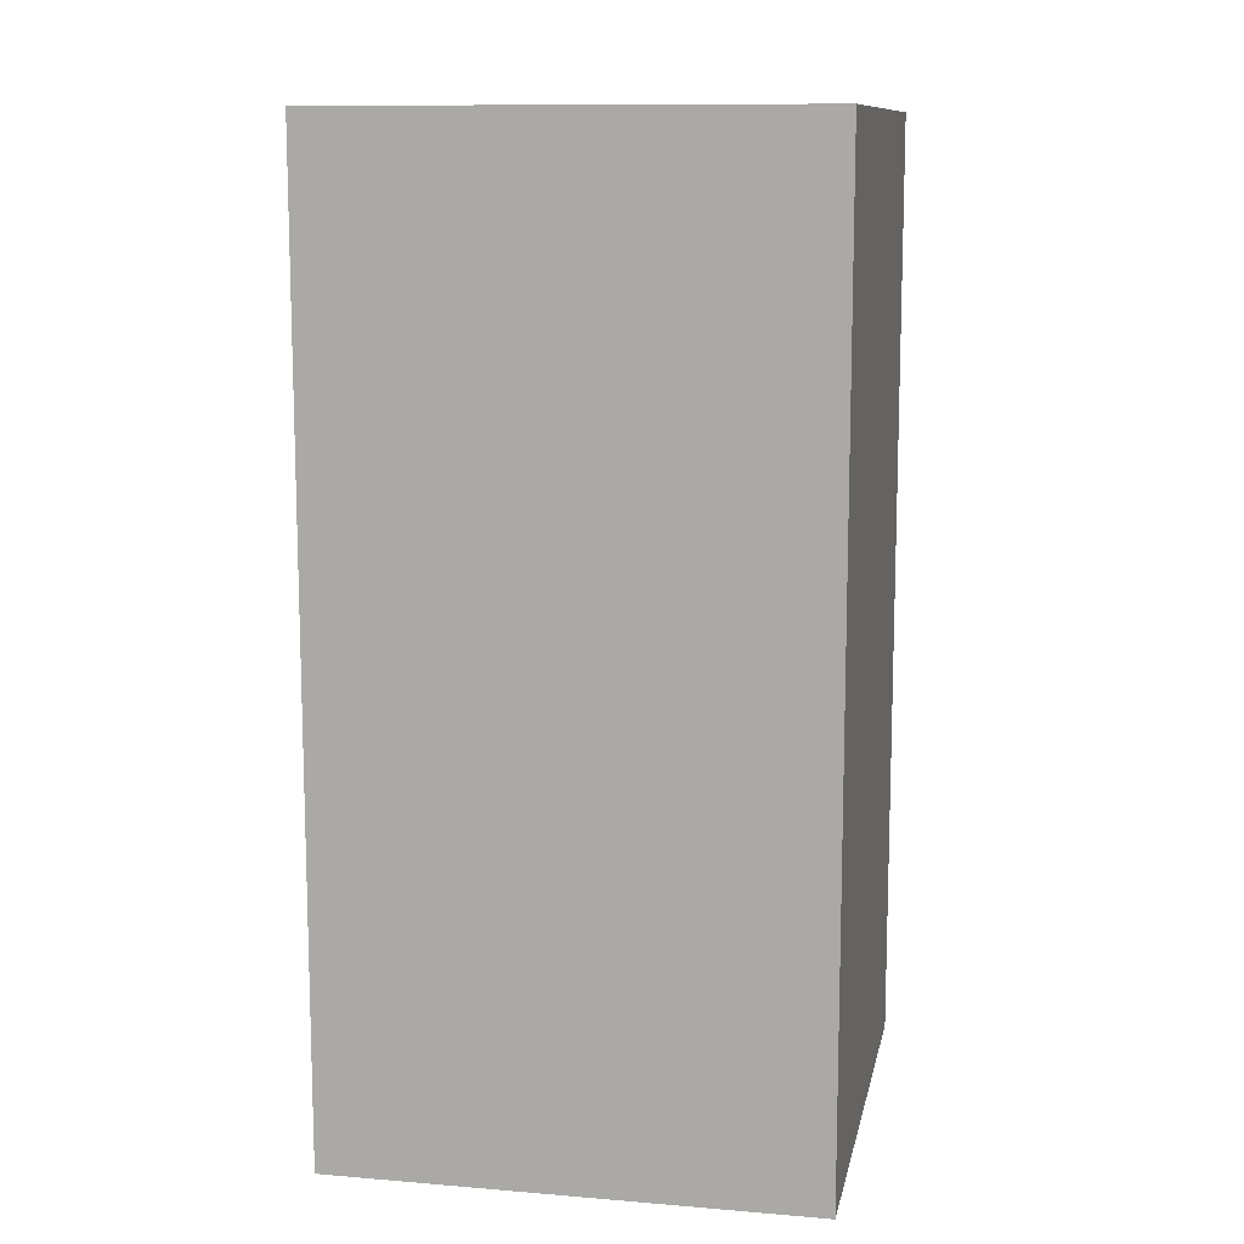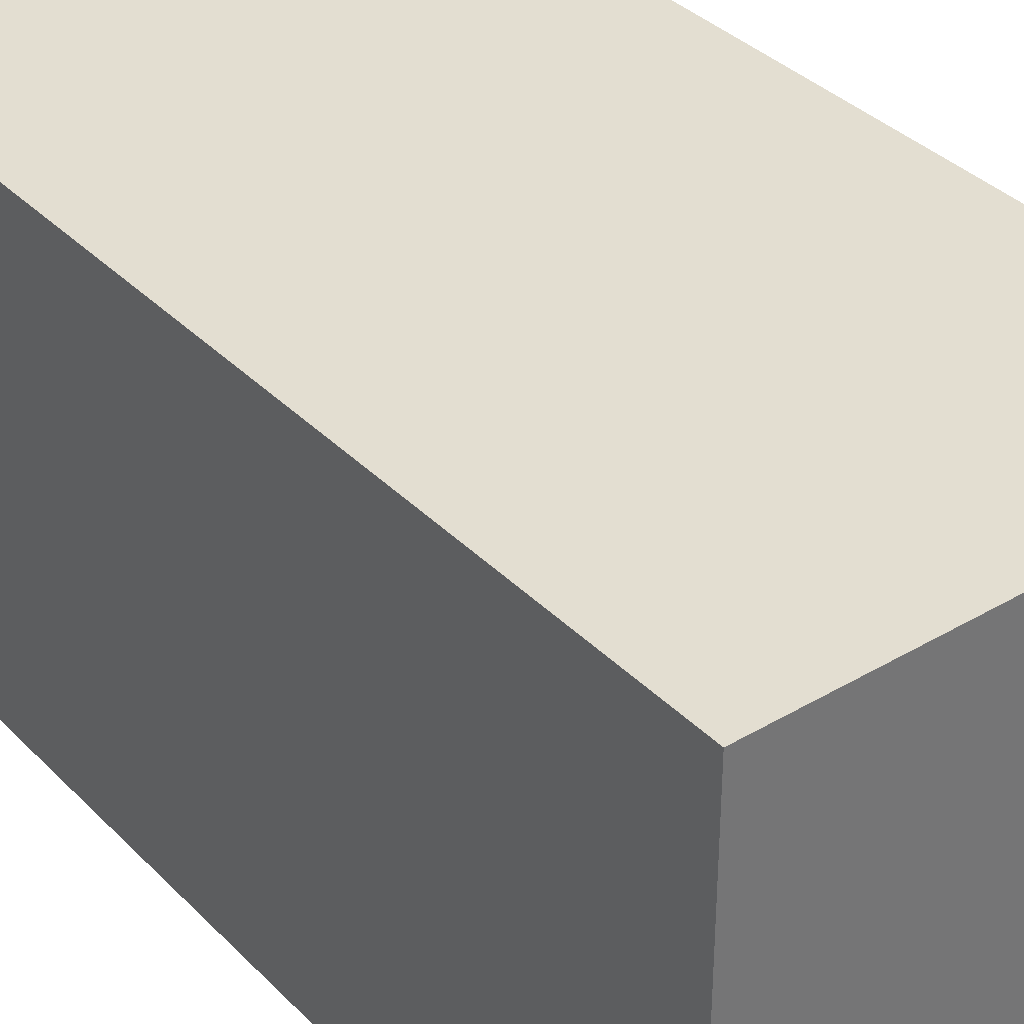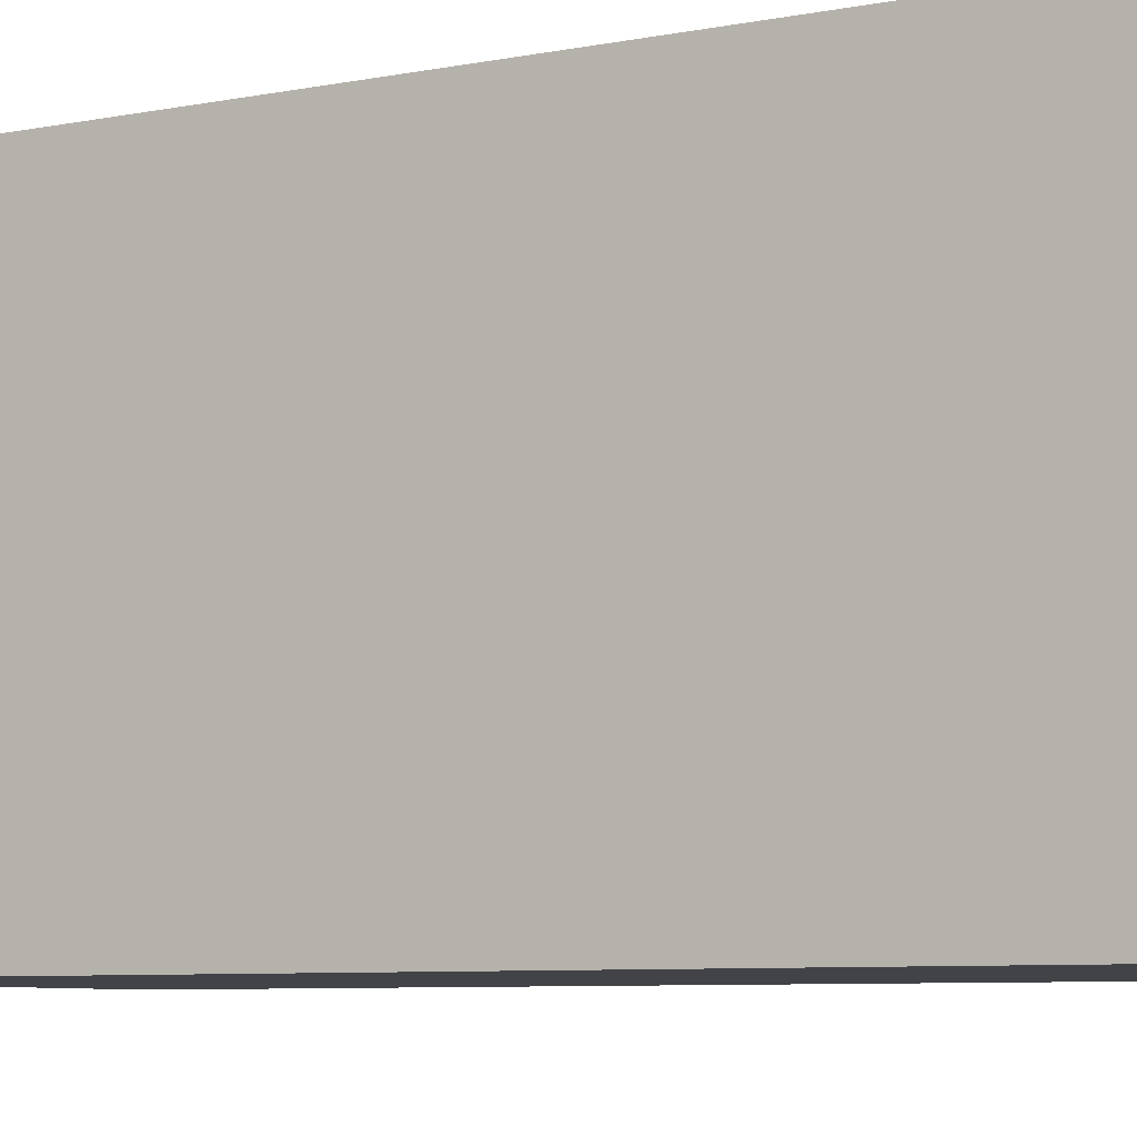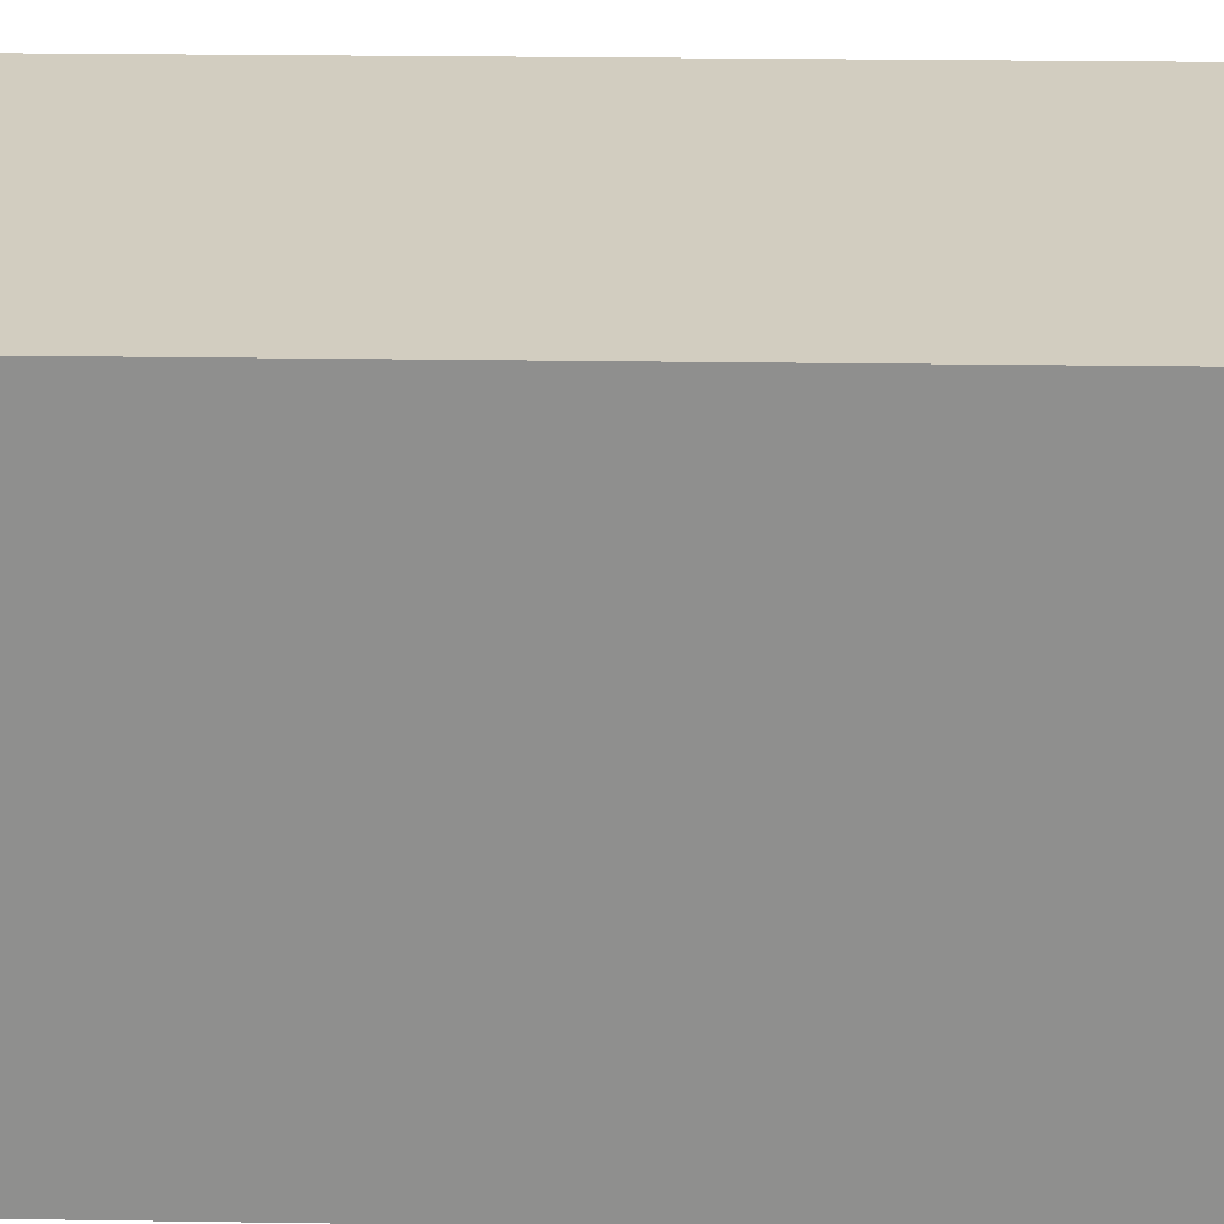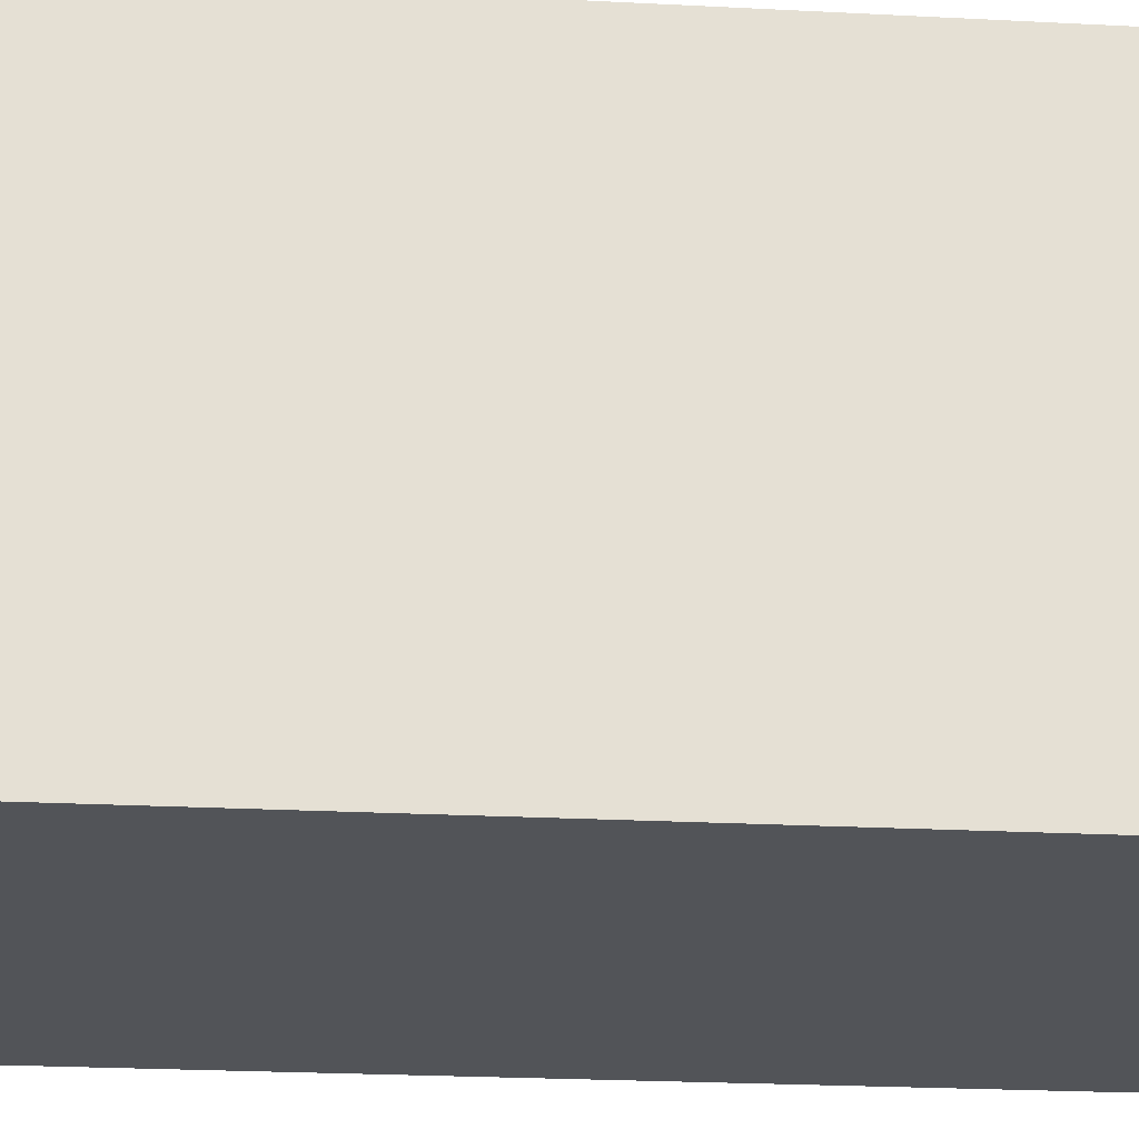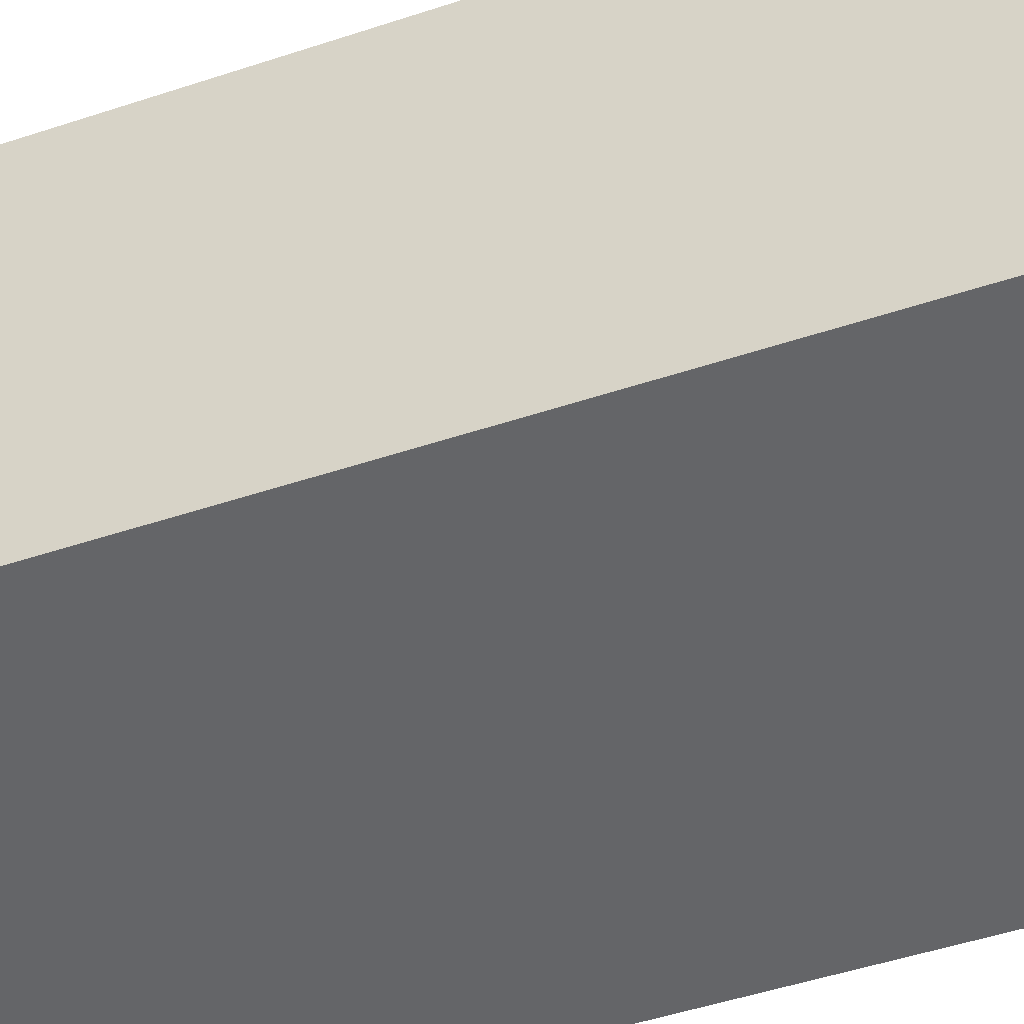
<metadata>
{"format":"obj","ext":"obj","renderer":"f3d","projection":"perspective","resolution":1024,"background":"white","views":[{"elev":11.3,"azim":101.4,"up":"+Y"},{"elev":36.0,"azim":142.3,"up":"+Z"},{"elev":-7.0,"azim":120.2,"up":"+Z"},{"elev":24.7,"azim":91.4,"up":"+Z"},{"elev":-23.2,"azim":84.9,"up":"+Z"},{"elev":-51.6,"azim":109.6,"up":"+Z"}]}
</metadata>
<code>
o
v 0.6 2 -0.6
v 0.6 2 -0.9
v 0.6 2.1 -0.6
v 0.6 2.1 -0.9
v 0.6 2.3 -0.6
v 0.6 2.3 -0.9
v 0.6 2.6 -0.6
v 0.6 2.6 -0.9
v 0.9 2 -0.6
v 0.9 2 -0.9
v 0.9 2.1 -0.6
v 0.9 2.1 -0.9
v 0.9 2.3 -0.6
v 0.9 2.3 -0.9
v 0.9 2.4 -0.6
v 0.9 2.4 -0.9
v 0.9 2.5 -0.7
v 0.9 2.5 -0.8
v 0.9 2.6 -0.6
v 0.9 2.6 -0.7
v 0.9 2.6 -0.8
v 0.9 2.6 -0.9
v 0.6 2 -0.6
v 0.6 2.1 -0.6
v 0.6 2.3 -0.6
v 0.6 2.6 -0.6
v 0.7 2.5 -0.6
v 0.7 2.6 -0.6
v 0.8 2.4 -0.6
v 0.8 2.5 -0.6
v 0.9 2 -0.6
v 0.9 2.1 -0.6
v 0.9 2.3 -0.6
v 0.9 2.4 -0.6
v 0.9 2.6 -0.6
v 0.6 2 -0.9
v 0.6 2.1 -0.9
v 0.6 2.3 -0.9
v 0.6 2.6 -0.9
v 0.7 2.5 -0.9
v 0.7 2.6 -0.9
v 0.8 2.4 -0.9
v 0.8 2.5 -0.9
v 0.9 2 -0.9
v 0.9 2.1 -0.9
v 0.9 2.3 -0.9
v 0.9 2.4 -0.9
v 0.9 2.6 -0.9
v 0.6 2 -0.6
v 0.9 2 -0.6
v 0.6 2 -0.9
v 0.9 2 -0.9
v 0.6 2.6 -0.6
v 0.7 2.6 -0.6
v 0.9 2.6 -0.6
v 0.8 2.6 -0.7
v 0.9 2.6 -0.7
v 0.8 2.6 -0.8
v 0.9 2.6 -0.8
v 0.6 2.6 -0.9
v 0.7 2.6 -0.9
v 0.9 2.6 -0.9
f 3 2 1
f 4 2 3
f 5 4 3
f 6 4 5
f 7 6 5
f 8 6 7
f 9 10 11
f 11 10 12
f 11 12 13
f 13 12 14
f 13 14 15
f 15 14 16
f 15 16 17
f 17 16 18
f 15 17 19
f 17 18 20
f 19 17 20
f 18 16 21
f 20 18 21
f 21 16 22
f 27 26 25
f 28 26 27
f 29 27 25
f 30 28 27
f 30 27 29
f 31 24 23
f 32 25 24
f 32 24 31
f 33 29 25
f 33 25 32
f 34 30 29
f 34 29 33
f 35 28 30
f 35 30 34
f 38 39 40
f 40 39 41
f 38 40 42
f 40 41 43
f 42 40 43
f 36 37 44
f 37 38 45
f 44 37 45
f 38 42 46
f 45 38 46
f 42 43 47
f 46 42 47
f 43 41 48
f 47 43 48
f 51 50 49
f 52 50 51
f 54 55 56
f 56 55 57
f 54 56 58
f 56 57 58
f 58 57 59
f 53 54 60
f 54 58 61
f 60 54 61
f 58 59 61
f 61 59 62

</code>
